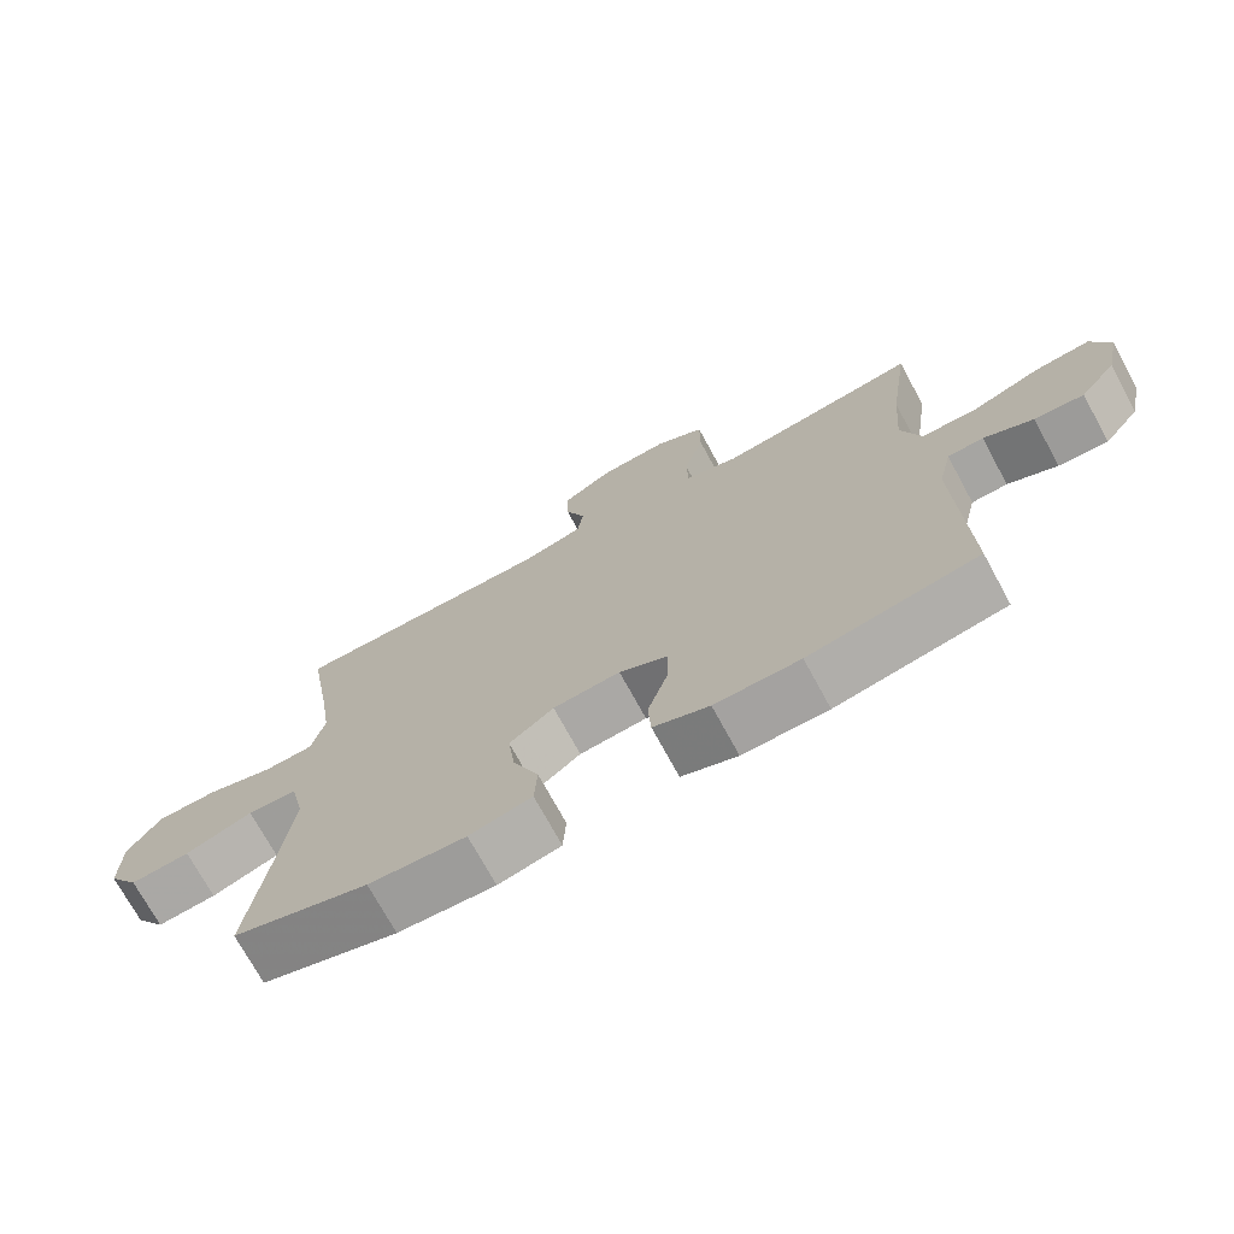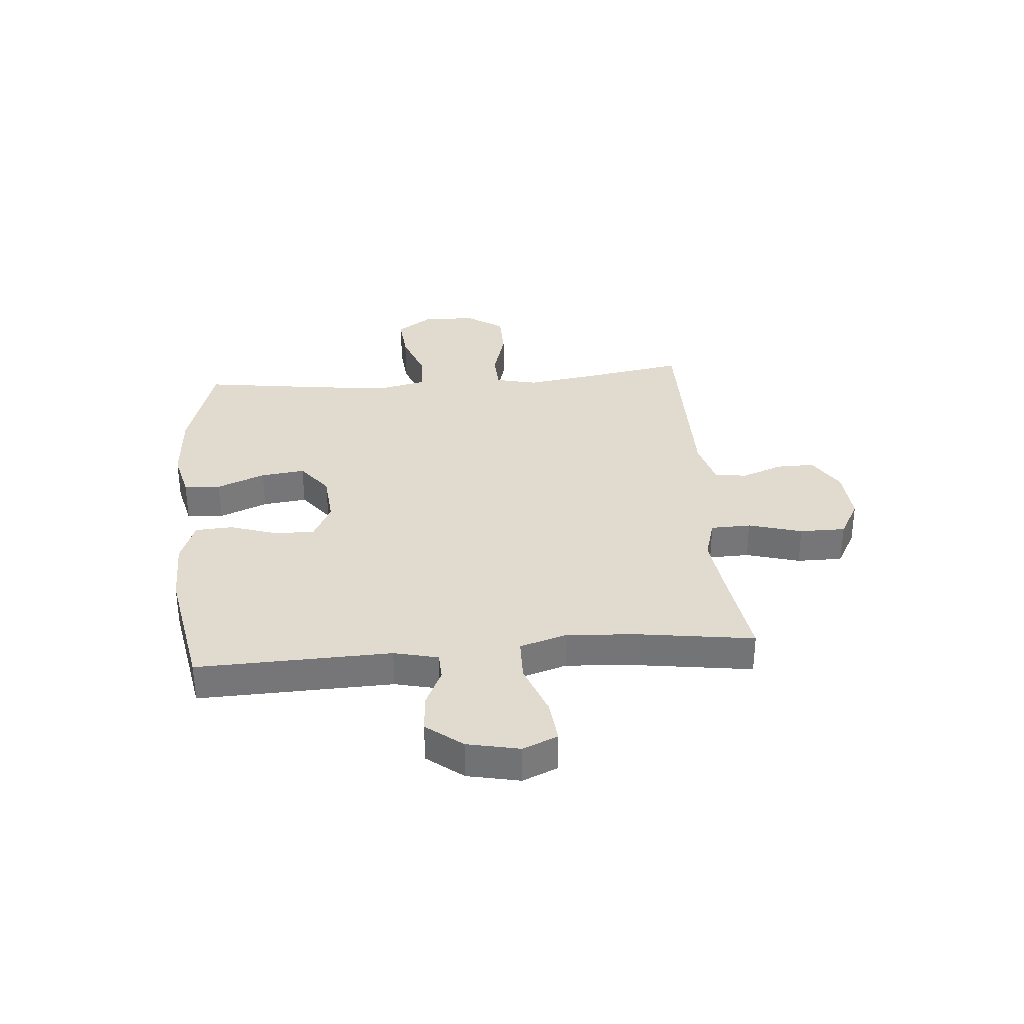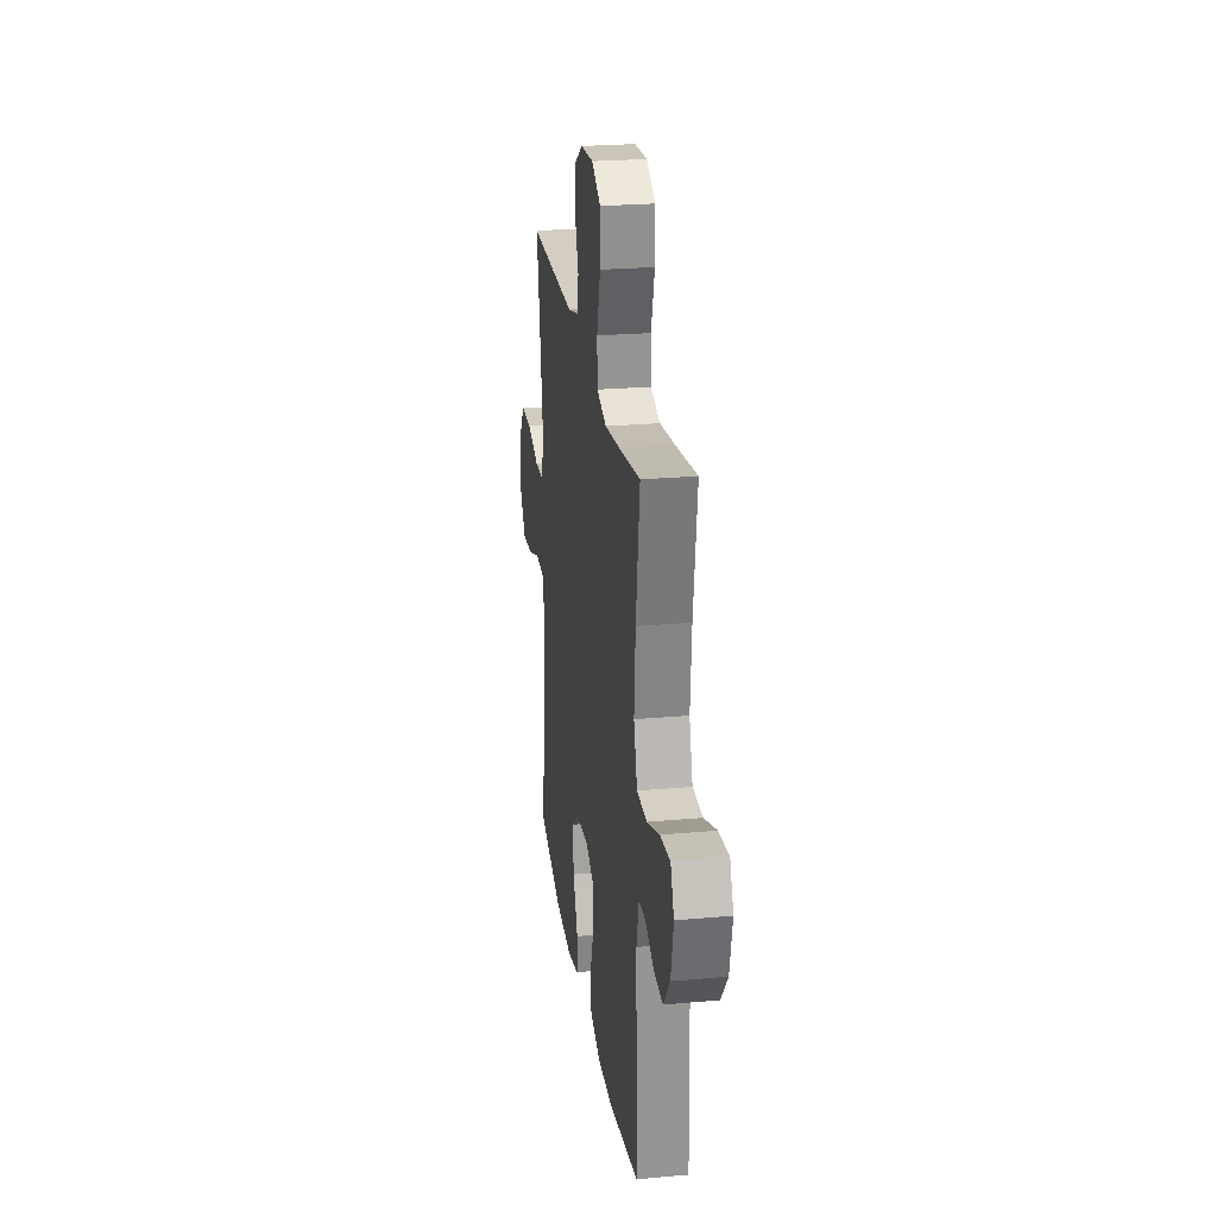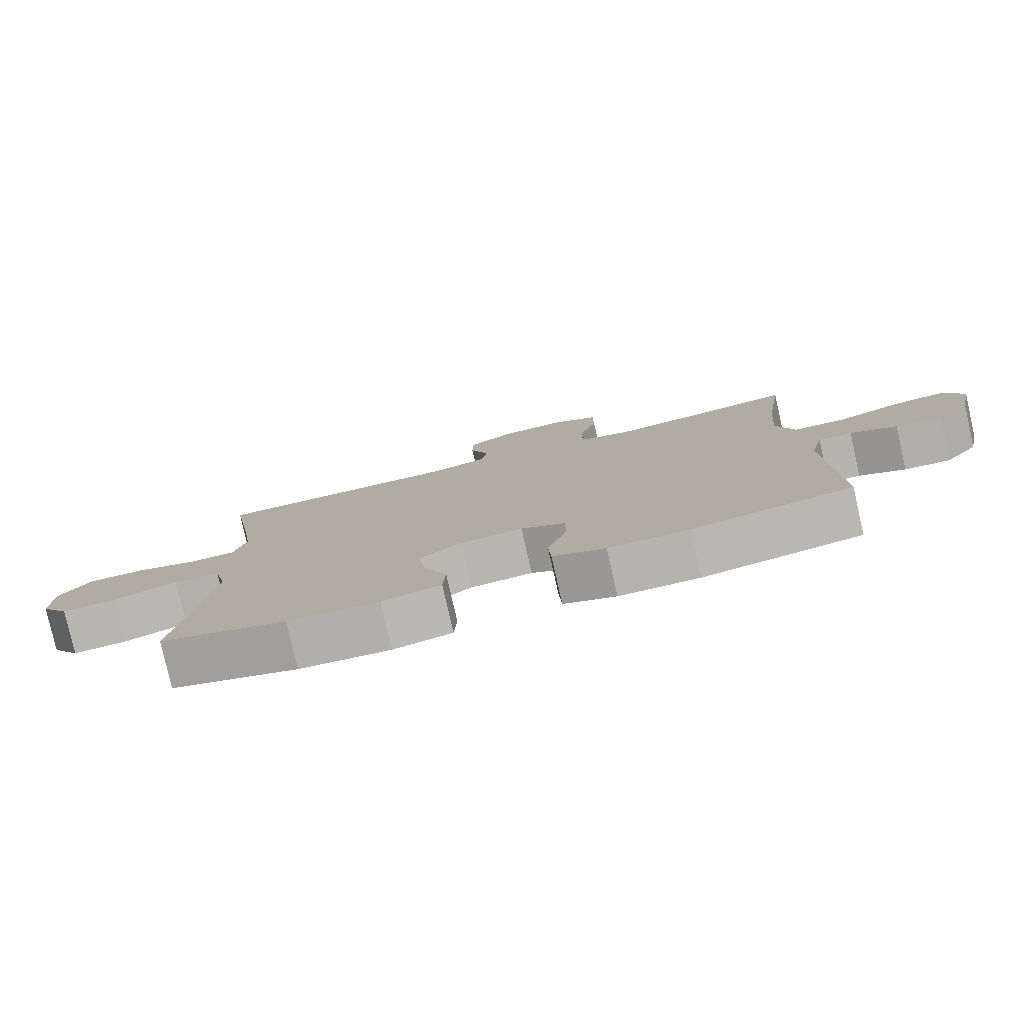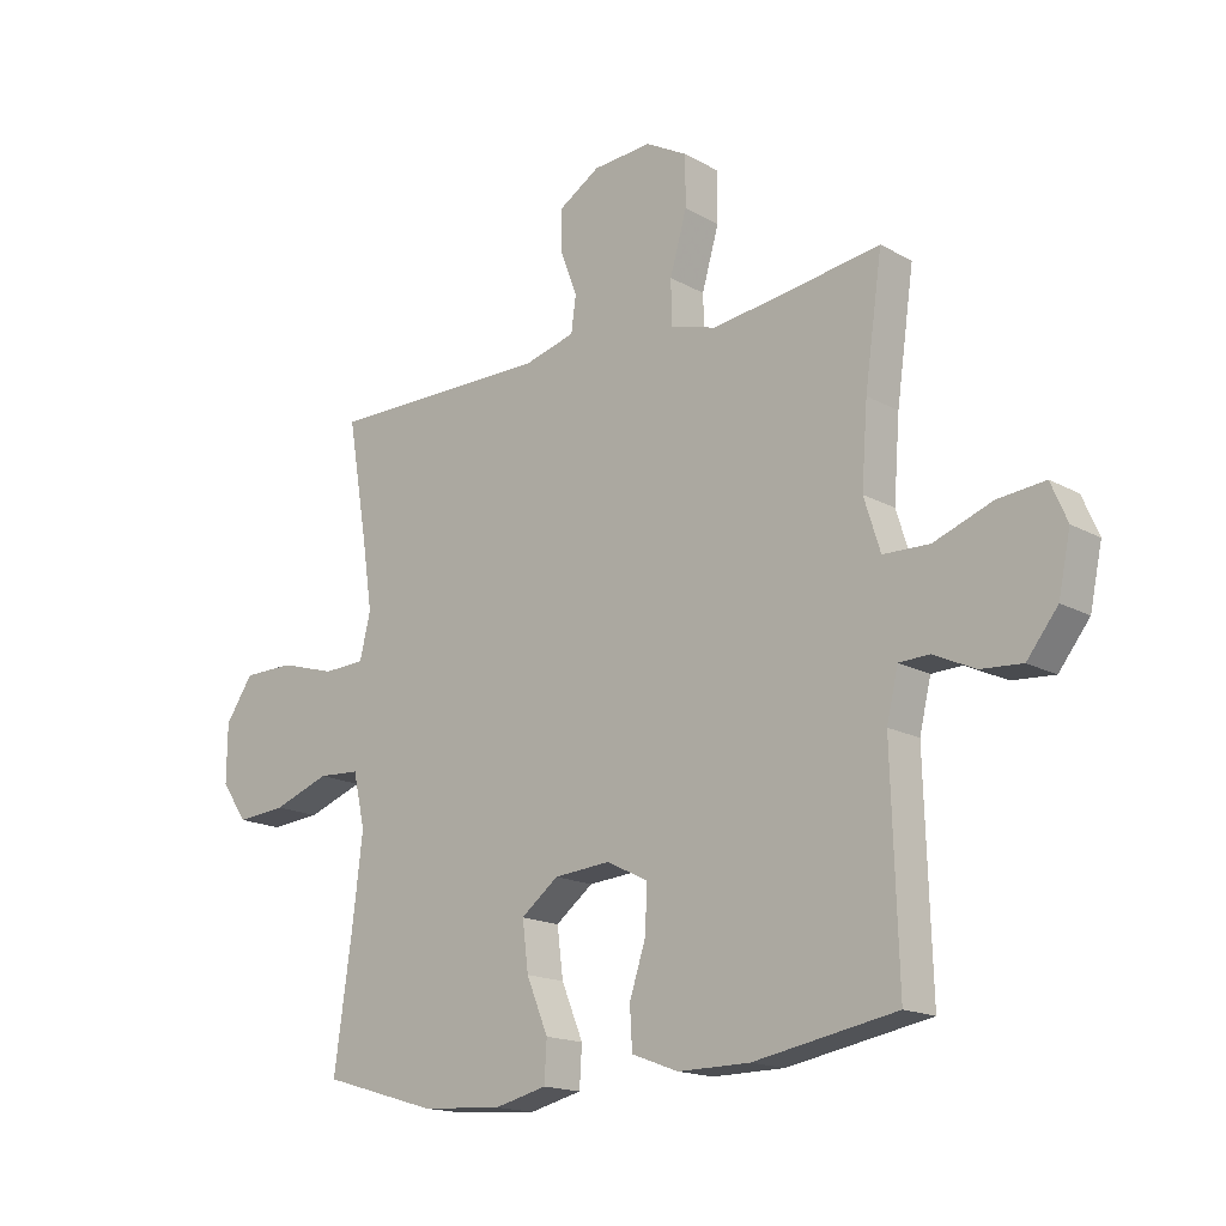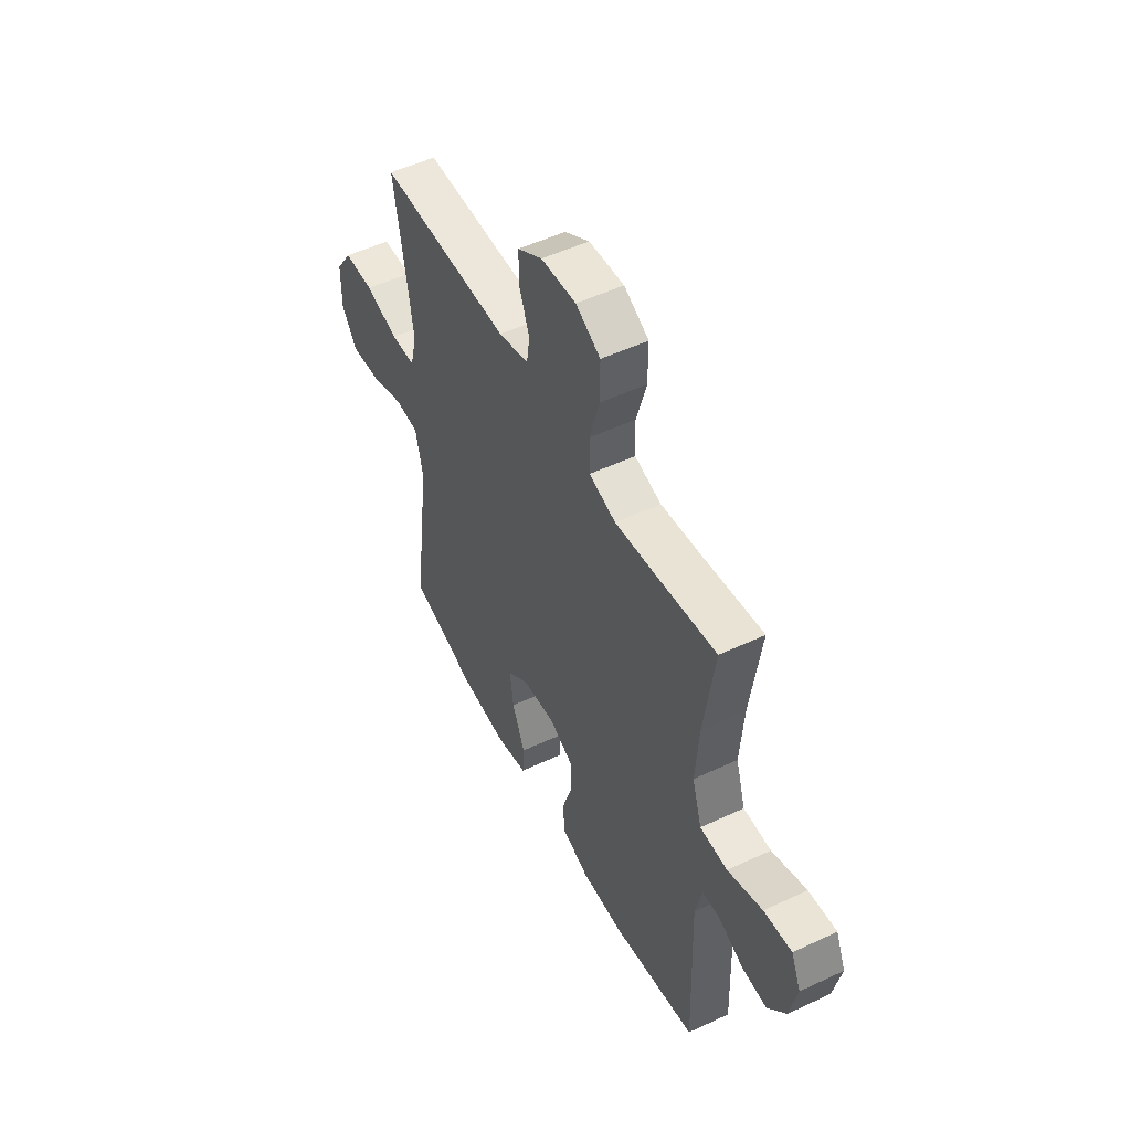
<metadata>
{"format":"obj","ext":"obj","renderer":"f3d","projection":"perspective","resolution":1024,"background":"white","views":[{"elev":-72.4,"azim":-151.5,"up":"+Z"},{"elev":33.5,"azim":-94.8,"up":"+Y"},{"elev":24.7,"azim":-98.3,"up":"+Z"},{"elev":-79.8,"azim":-167.2,"up":"+Z"},{"elev":-16.5,"azim":-138.4,"up":"+Z"},{"elev":51.6,"azim":-117.0,"up":"+Z"}]}
</metadata>
<code>
v 0.5 0.07 -0.5
v 0.311 0.07 -0.556
v 0.176 0.07 -0.565
v 0.089 0.07 -0.544
v 0.085 0.07 -0.478
v 0.121 0.07 -0.391
v 0.131 0.07 -0.311
v 0.069 0.07 -0.263
v -0.025 0.07 -0.255
v -0.092 0.07 -0.289
v -0.091 0.07 -0.361
v -0.063 0.07 -0.447
v -0.067 0.07 -0.515
v -0.145 0.07 -0.544
v -0.264 0.07 -0.543
v -0.5 0.07 -0.5
v -0.489 0.07 -0.148
v -0.508 0.07 -0.068
v -0.558 0.07 -0.066
v -0.627 0.07 -0.098
v -0.696 0.07 -0.103
v -0.747 0.07 -0.038
v -0.767 0.07 0.057
v -0.74 0.07 0.12
v -0.662 0.07 0.112
v -0.565 0.07 0.076
v -0.488 0.07 0.078
v -0.461 0.07 0.164
v -0.471 0.07 0.296
v -0.5 0.07 0.5
v -0.333 0.07 0.475
v -0.218 0.07 0.46
v -0.143 0.07 0.482
v -0.141 0.07 0.555
v -0.169 0.07 0.652
v -0.169 0.07 0.735
v -0.1 0.07 0.773
v -0.002 0.07 0.766
v 0.067 0.07 0.723
v 0.066 0.07 0.654
v 0.038 0.07 0.58
v 0.046 0.07 0.522
v 0.131 0.07 0.499
v 0.5 0.07 0.5
v 0.467 0.07 0.304
v 0.45 0.07 0.189
v 0.468 0.07 0.114
v 0.537 0.07 0.111
v 0.63 0.07 0.138
v 0.715 0.07 0.137
v 0.761 0.07 0.069
v 0.762 0.07 -0.027
v 0.719 0.07 -0.09
v 0.636 0.07 -0.083
v 0.542 0.07 -0.049
v 0.473 0.07 -0.053
v 0.453 0.07 -0.142
v 0.469 0.07 -0.277
v 0.5 0 -0.5
v 0.311 0 -0.556
v 0.176 0 -0.565
v 0.089 0 -0.544
v 0.085 0 -0.478
v 0.121 0 -0.391
v 0.131 0 -0.311
v 0.069 0 -0.263
v -0.025 0 -0.255
v -0.092 0 -0.289
v -0.091 0 -0.361
v -0.063 0 -0.447
v -0.067 0 -0.515
v -0.145 0 -0.544
v -0.264 0 -0.543
v -0.5 0 -0.5
v -0.489 0 -0.148
v -0.508 0 -0.068
v -0.558 0 -0.066
v -0.627 0 -0.098
v -0.696 0 -0.103
v -0.747 0 -0.038
v -0.767 0 0.057
v -0.74 0 0.12
v -0.662 0 0.112
v -0.565 0 0.076
v -0.488 0 0.078
v -0.461 0 0.164
v -0.471 0 0.296
v -0.5 0 0.5
v -0.333 0 0.475
v -0.218 0 0.46
v -0.143 0 0.482
v -0.141 0 0.555
v -0.169 0 0.652
v -0.169 0 0.735
v -0.1 0 0.773
v -0.002 0 0.766
v 0.067 0 0.723
v 0.066 0 0.654
v 0.038 0 0.58
v 0.046 0 0.522
v 0.131 0 0.499
v 0.5 0 0.5
v 0.467 0 0.304
v 0.45 0 0.189
v 0.468 0 0.114
v 0.537 0 0.111
v 0.63 0 0.138
v 0.715 0 0.137
v 0.761 0 0.069
v 0.762 0 -0.027
v 0.719 0 -0.09
v 0.636 0 -0.083
v 0.542 0 -0.049
v 0.473 0 -0.053
v 0.453 0 -0.142
v 0.469 0 -0.277
f 53 54 55
f 52 53 55
f 51 52 55
f 50 51 55
f 49 50 55
f 48 49 55
f 47 48 55 56
f 46 47 56 57
f 43 44 45
f 42 43 45 46
f 39 40 41
f 38 39 41
f 37 38 41
f 36 37 41
f 35 36 41
f 34 35 41
f 33 34 41 42
f 42 46 57
f 33 42 57
f 32 33 57
f 29 30 31
f 32 57 58
f 31 32 58
f 29 31 58
f 28 29 58
f 24 25 26
f 23 24 26
f 22 23 26
f 21 22 26
f 20 21 26
f 19 20 26
f 18 19 26 27
f 15 16 17
f 14 15 17
f 13 14 17
f 12 13 17
f 11 12 17
f 18 27 28
f 17 18 28
f 11 17 28
f 10 11 28
f 4 5 6
f 3 4 6
f 2 3 6
f 1 2 6
f 58 1 6
f 58 6 7
f 28 58 7 8
f 9 10 28
f 8 9 28
f 113 112 111
f 113 111 110
f 113 110 109
f 113 109 108
f 113 108 107
f 113 107 106
f 114 113 106 105
f 115 114 105 104
f 103 102 101
f 104 103 101 100
f 99 98 97
f 99 97 96
f 99 96 95
f 99 95 94
f 99 94 93
f 99 93 92
f 100 99 92 91
f 115 104 100
f 115 100 91
f 115 91 90
f 89 88 87
f 116 115 90
f 116 90 89
f 116 89 87
f 116 87 86
f 84 83 82
f 84 82 81
f 84 81 80
f 84 80 79
f 84 79 78
f 84 78 77
f 85 84 77 76
f 75 74 73
f 75 73 72
f 75 72 71
f 75 71 70
f 75 70 69
f 86 85 76
f 86 76 75
f 86 75 69
f 86 69 68
f 64 63 62
f 64 62 61
f 64 61 60
f 64 60 59
f 64 59 116
f 65 64 116
f 66 65 116 86
f 86 68 67
f 86 67 66
f 1 59 60 2
f 2 60 61 3
f 3 61 62 4
f 4 62 63 5
f 5 63 64 6
f 6 64 65 7
f 7 65 66 8
f 8 66 67 9
f 9 67 68 10
f 10 68 69 11
f 11 69 70 12
f 12 70 71 13
f 13 71 72 14
f 14 72 73 15
f 15 73 74 16
f 16 74 75 17
f 17 75 76 18
f 18 76 77 19
f 19 77 78 20
f 20 78 79 21
f 21 79 80 22
f 22 80 81 23
f 23 81 82 24
f 24 82 83 25
f 25 83 84 26
f 26 84 85 27
f 27 85 86 28
f 28 86 87 29
f 29 87 88 30
f 30 88 89 31
f 31 89 90 32
f 32 90 91 33
f 33 91 92 34
f 34 92 93 35
f 35 93 94 36
f 36 94 95 37
f 37 95 96 38
f 38 96 97 39
f 39 97 98 40
f 40 98 99 41
f 41 99 100 42
f 42 100 101 43
f 43 101 102 44
f 44 102 103 45
f 45 103 104 46
f 46 104 105 47
f 47 105 106 48
f 48 106 107 49
f 49 107 108 50
f 50 108 109 51
f 51 109 110 52
f 52 110 111 53
f 53 111 112 54
f 54 112 113 55
f 55 113 114 56
f 56 114 115 57
f 57 115 116 58
f 58 116 59 1

</code>
